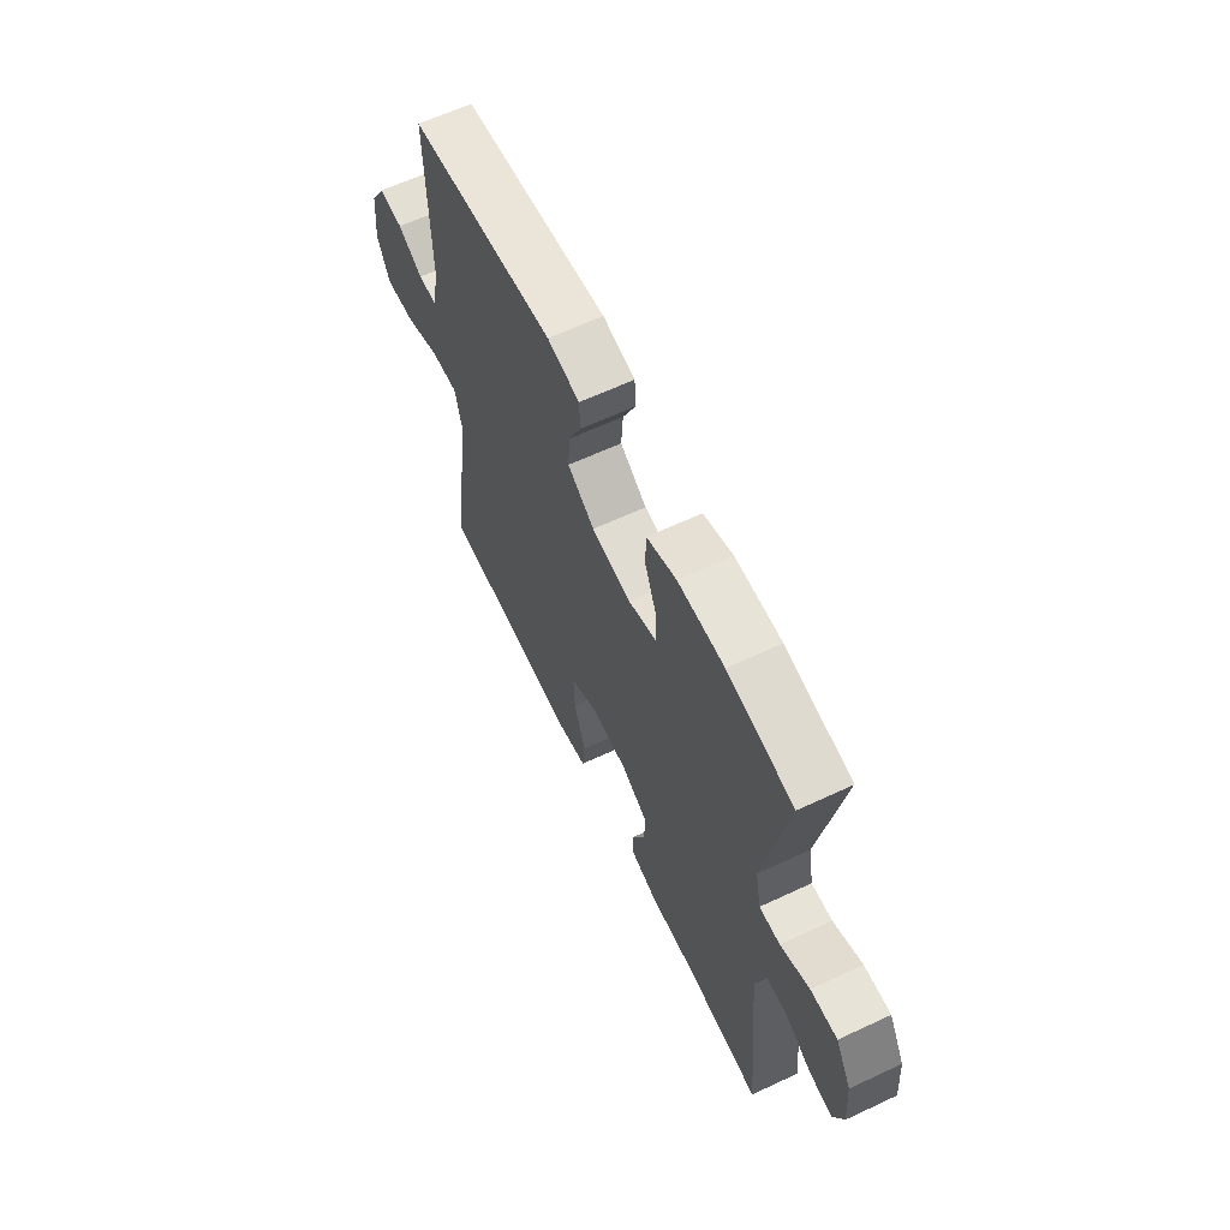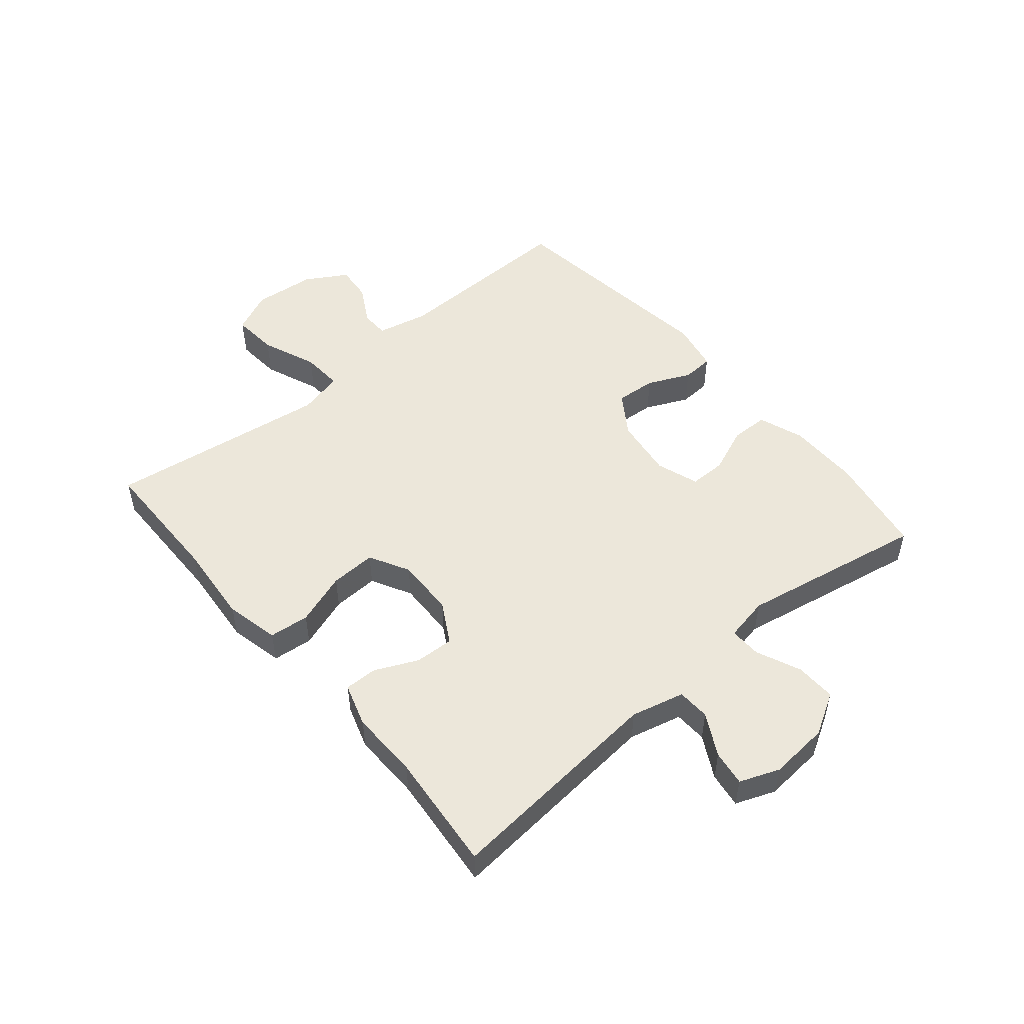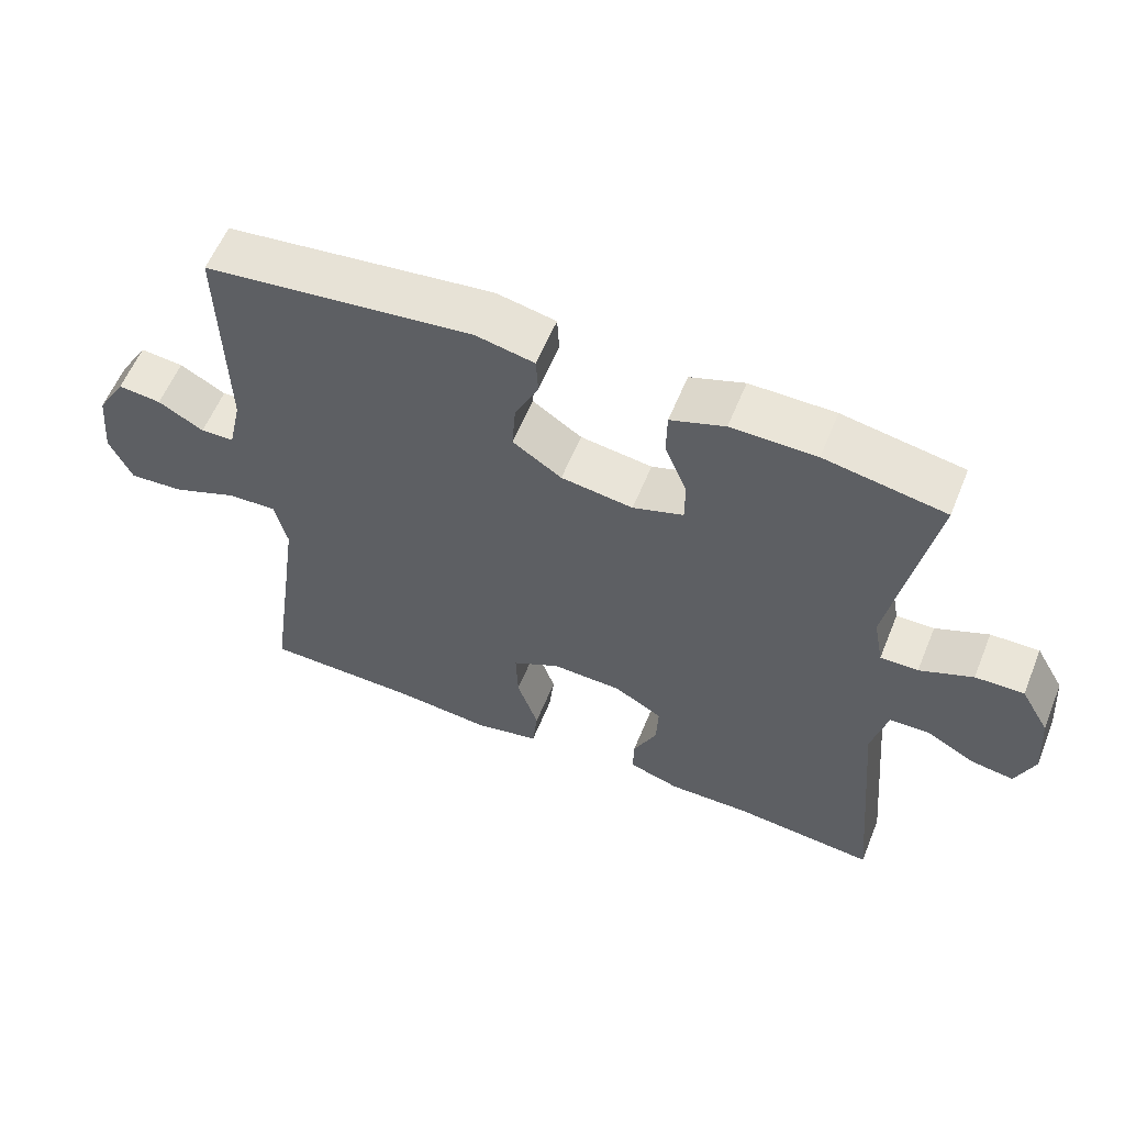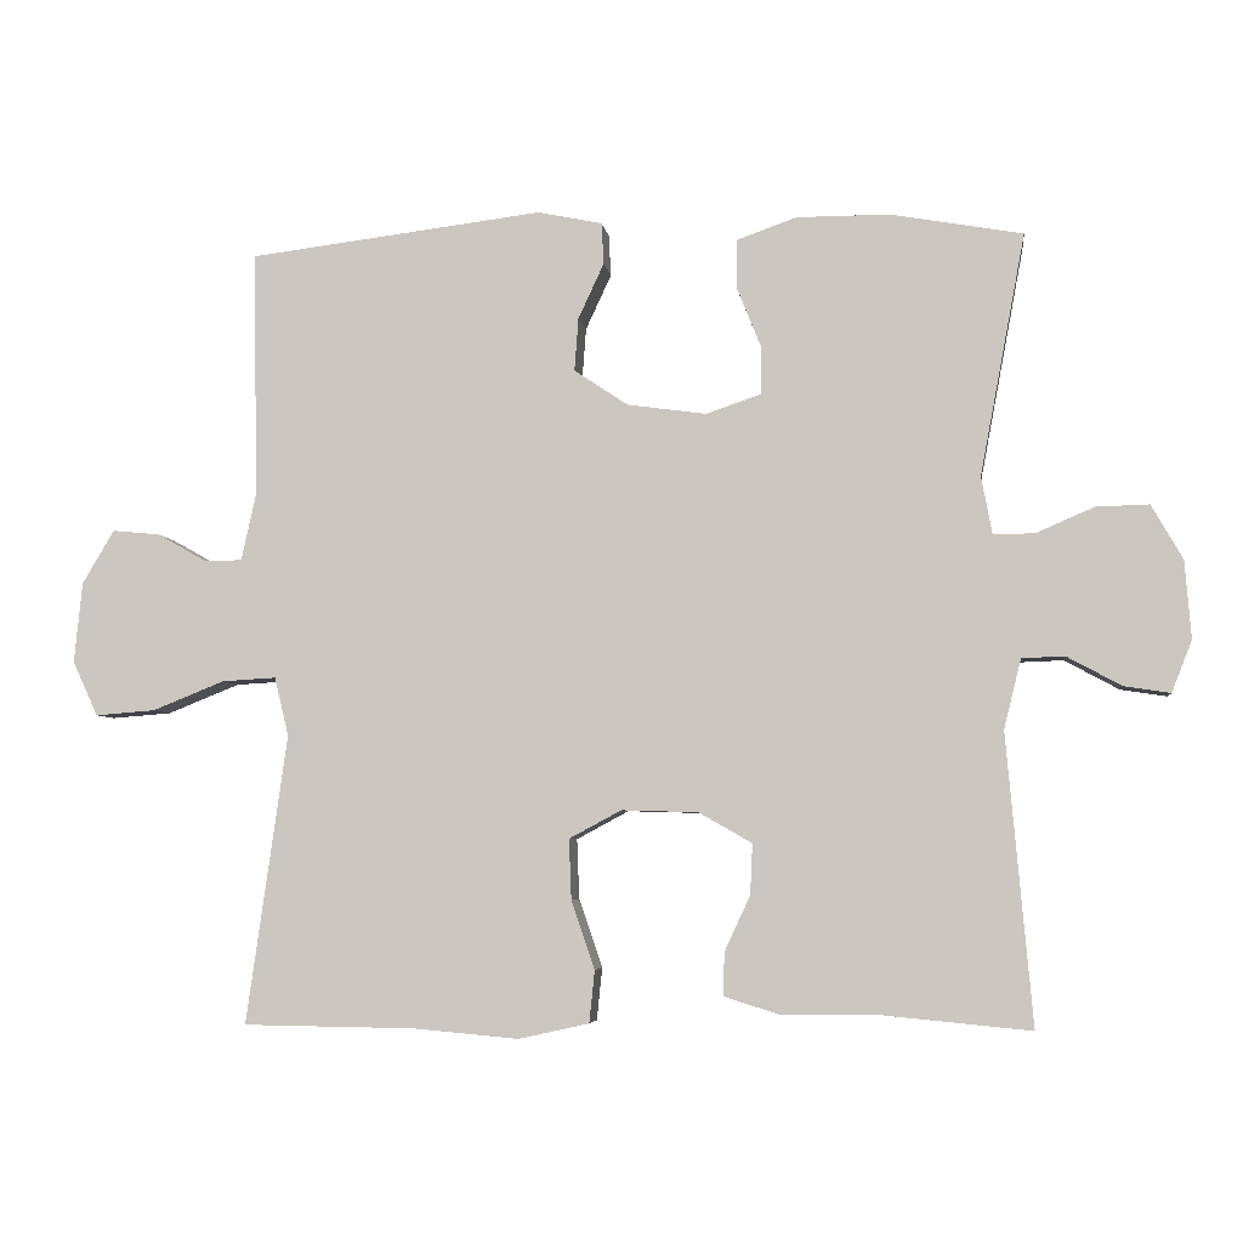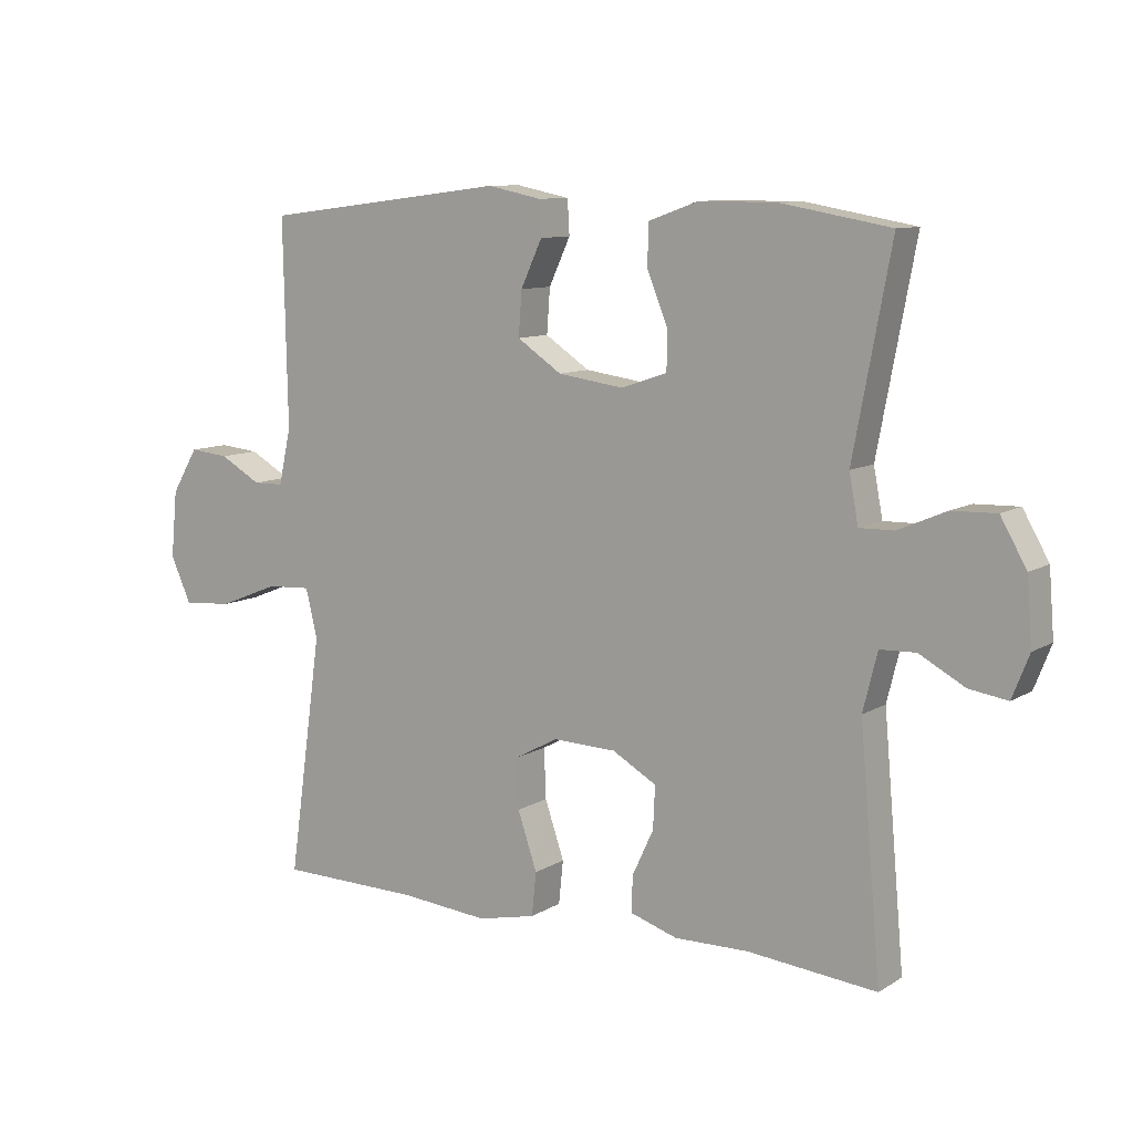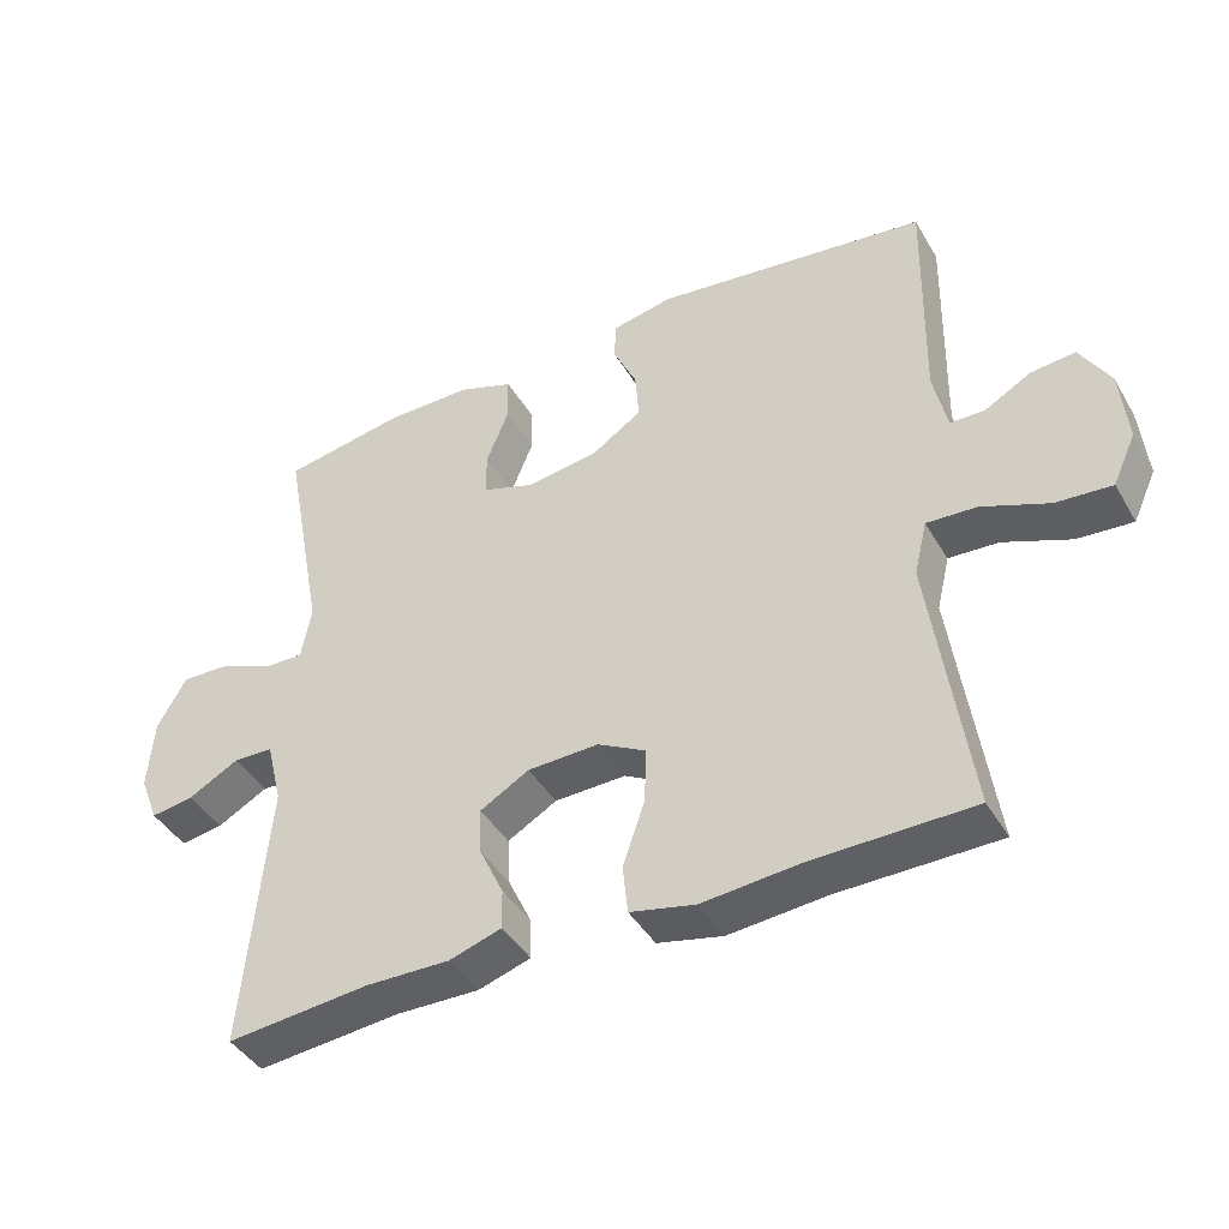
<metadata>
{"format":"obj","ext":"obj","renderer":"f3d","projection":"perspective","resolution":1024,"background":"white","views":[{"elev":62.6,"azim":-115.4,"up":"+Z"},{"elev":51.0,"azim":-130.2,"up":"+Y"},{"elev":58.7,"azim":-157.9,"up":"+Z"},{"elev":-5.1,"azim":-172.6,"up":"+Z"},{"elev":9.8,"azim":-146.3,"up":"+Z"},{"elev":-42.4,"azim":28.2,"up":"+Z"}]}
</metadata>
<code>
v 0.5 0.07 -0.5
v 0.28 0.07 -0.503
v 0.145 0.07 -0.515
v 0.055 0.07 -0.495
v 0.048 0.07 -0.428
v 0.078 0.07 -0.34
v 0.081 0.07 -0.263
v 0.014 0.07 -0.227
v -0.084 0.07 -0.23
v -0.152 0.07 -0.269
v -0.149 0.07 -0.334
v -0.116 0.07 -0.405
v -0.115 0.07 -0.46
v -0.187 0.07 -0.483
v -0.302 0.07 -0.481
v -0.5 0.07 -0.5
v -0.467 0.07 -0.128
v -0.489 0.07 -0.039
v -0.544 0.07 -0.037
v -0.614 0.07 -0.075
v -0.673 0.07 -0.084
v -0.699 0.07 -0.018
v -0.691 0.07 0.082
v -0.651 0.07 0.152
v -0.583 0.07 0.15
v -0.509 0.07 0.118
v -0.456 0.07 0.117
v -0.442 0.07 0.191
v -0.5 0.07 0.5
v -0.331 0.07 0.53
v -0.212 0.07 0.53
v -0.136 0.07 0.503
v -0.135 0.07 0.44
v -0.166 0.07 0.363
v -0.166 0.07 0.302
v -0.095 0.07 0.278
v 0.006 0.07 0.292
v 0.075 0.07 0.338
v 0.07 0.07 0.406
v 0.037 0.07 0.477
v 0.04 0.07 0.53
v 0.123 0.07 0.547
v 0.5 0.07 0.5
v 0.494 0.07 0.185
v 0.513 0.07 0.099
v 0.56 0.07 0.098
v 0.624 0.07 0.134
v 0.685 0.07 0.14
v 0.726 0.07 0.071
v 0.736 0.07 -0.032
v 0.704 0.07 -0.102
v 0.627 0.07 -0.096
v 0.535 0.07 -0.059
v 0.466 0.07 -0.055
v 0.448 0.07 -0.13
v 0.465 0.07 -0.252
v 0.5 0 -0.5
v 0.28 0 -0.503
v 0.145 0 -0.515
v 0.055 0 -0.495
v 0.048 0 -0.428
v 0.078 0 -0.34
v 0.081 0 -0.263
v 0.014 0 -0.227
v -0.084 0 -0.23
v -0.152 0 -0.269
v -0.149 0 -0.334
v -0.116 0 -0.405
v -0.115 0 -0.46
v -0.187 0 -0.483
v -0.302 0 -0.481
v -0.5 0 -0.5
v -0.467 0 -0.128
v -0.489 0 -0.039
v -0.544 0 -0.037
v -0.614 0 -0.075
v -0.673 0 -0.084
v -0.699 0 -0.018
v -0.691 0 0.082
v -0.651 0 0.152
v -0.583 0 0.15
v -0.509 0 0.118
v -0.456 0 0.117
v -0.442 0 0.191
v -0.5 0 0.5
v -0.331 0 0.53
v -0.212 0 0.53
v -0.136 0 0.503
v -0.135 0 0.44
v -0.166 0 0.363
v -0.166 0 0.302
v -0.095 0 0.278
v 0.006 0 0.292
v 0.075 0 0.338
v 0.07 0 0.406
v 0.037 0 0.477
v 0.04 0 0.53
v 0.123 0 0.547
v 0.5 0 0.5
v 0.494 0 0.185
v 0.513 0 0.099
v 0.56 0 0.098
v 0.624 0 0.134
v 0.685 0 0.14
v 0.726 0 0.071
v 0.736 0 -0.032
v 0.704 0 -0.102
v 0.627 0 -0.096
v 0.535 0 -0.059
v 0.466 0 -0.055
v 0.448 0 -0.13
v 0.465 0 -0.252
f 50 51 52 53
f 50 53 54
f 49 50 54
f 46 47 48 49
f 45 46 49 54
f 44 45 54
f 43 44 54 55
f 39 40 41 42
f 38 39 42 43
f 37 38 43 55
f 31 32 33 34
f 31 34 35
f 28 29 30 31
f 27 28 31 35
f 23 24 25 26
f 23 26 27
f 22 23 27
f 19 20 21 22
f 18 19 22 27
f 17 18 27 35
f 15 16 17 35
f 11 12 13 14
f 10 11 14 15
f 3 4 5 6
f 2 3 6 7
f 56 1 2 7
f 36 37 55 56
f 36 56 7 8
f 10 15 35 36
f 9 10 36
f 8 9 36
f 109 108 107 106
f 110 109 106
f 110 106 105
f 105 104 103 102
f 110 105 102 101
f 110 101 100
f 111 110 100 99
f 98 97 96 95
f 99 98 95 94
f 111 99 94 93
f 90 89 88 87
f 91 90 87
f 87 86 85 84
f 91 87 84 83
f 82 81 80 79
f 83 82 79
f 83 79 78
f 78 77 76 75
f 83 78 75 74
f 91 83 74 73
f 91 73 72 71
f 70 69 68 67
f 71 70 67 66
f 62 61 60 59
f 63 62 59 58
f 63 58 57 112
f 112 111 93 92
f 64 63 112 92
f 92 91 71 66
f 92 66 65
f 92 65 64
f 1 57 58 2
f 2 58 59 3
f 3 59 60 4
f 4 60 61 5
f 5 61 62 6
f 6 62 63 7
f 7 63 64 8
f 8 64 65 9
f 9 65 66 10
f 10 66 67 11
f 11 67 68 12
f 12 68 69 13
f 13 69 70 14
f 14 70 71 15
f 15 71 72 16
f 16 72 73 17
f 17 73 74 18
f 18 74 75 19
f 19 75 76 20
f 20 76 77 21
f 21 77 78 22
f 22 78 79 23
f 23 79 80 24
f 24 80 81 25
f 25 81 82 26
f 26 82 83 27
f 27 83 84 28
f 28 84 85 29
f 29 85 86 30
f 30 86 87 31
f 31 87 88 32
f 32 88 89 33
f 33 89 90 34
f 34 90 91 35
f 35 91 92 36
f 36 92 93 37
f 37 93 94 38
f 38 94 95 39
f 39 95 96 40
f 40 96 97 41
f 41 97 98 42
f 42 98 99 43
f 43 99 100 44
f 44 100 101 45
f 45 101 102 46
f 46 102 103 47
f 47 103 104 48
f 48 104 105 49
f 49 105 106 50
f 50 106 107 51
f 51 107 108 52
f 52 108 109 53
f 53 109 110 54
f 54 110 111 55
f 55 111 112 56
f 56 112 57 1

</code>
